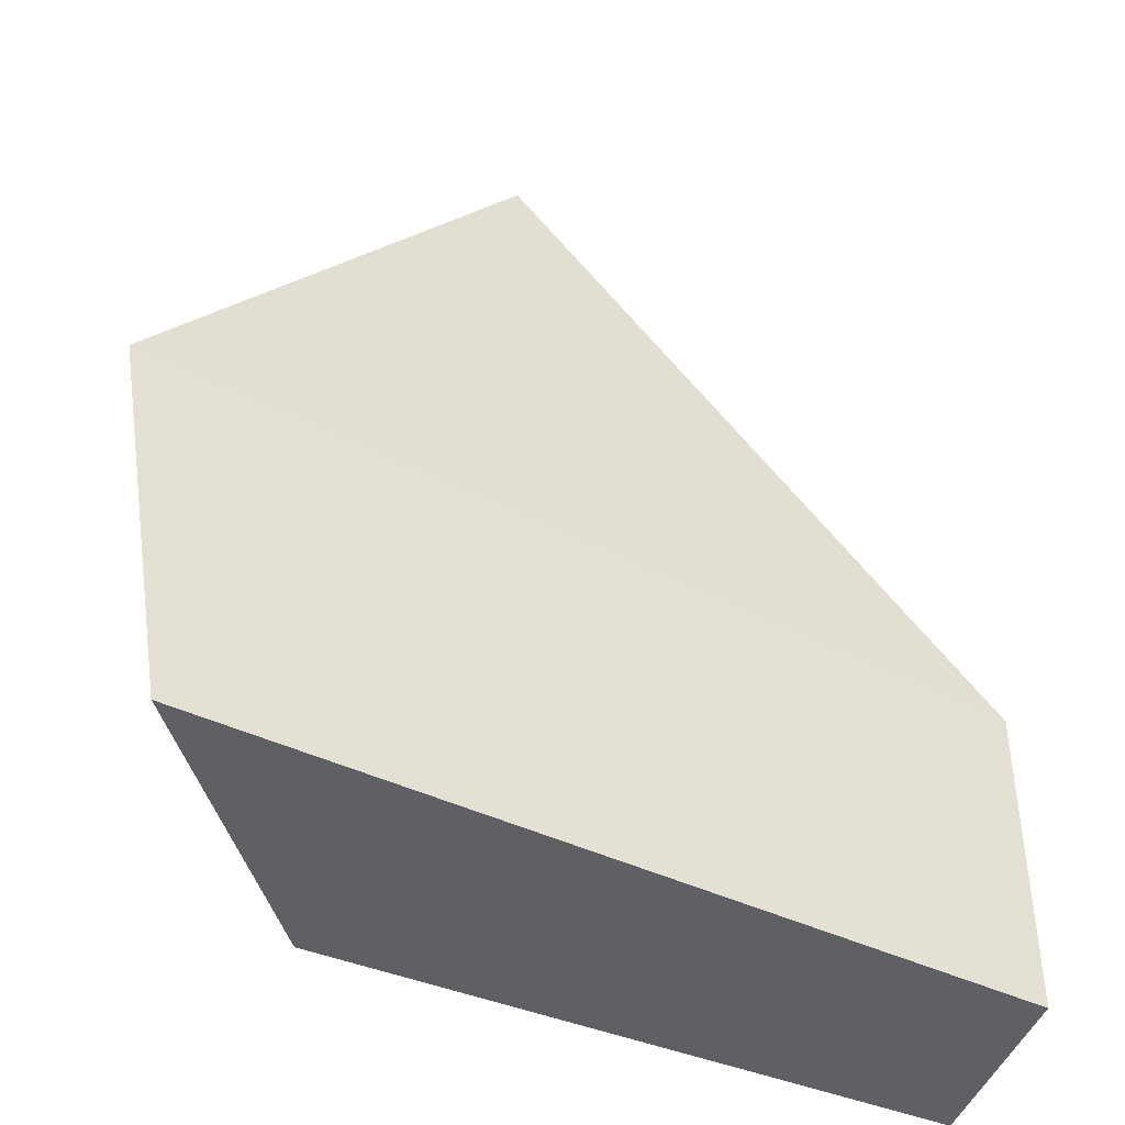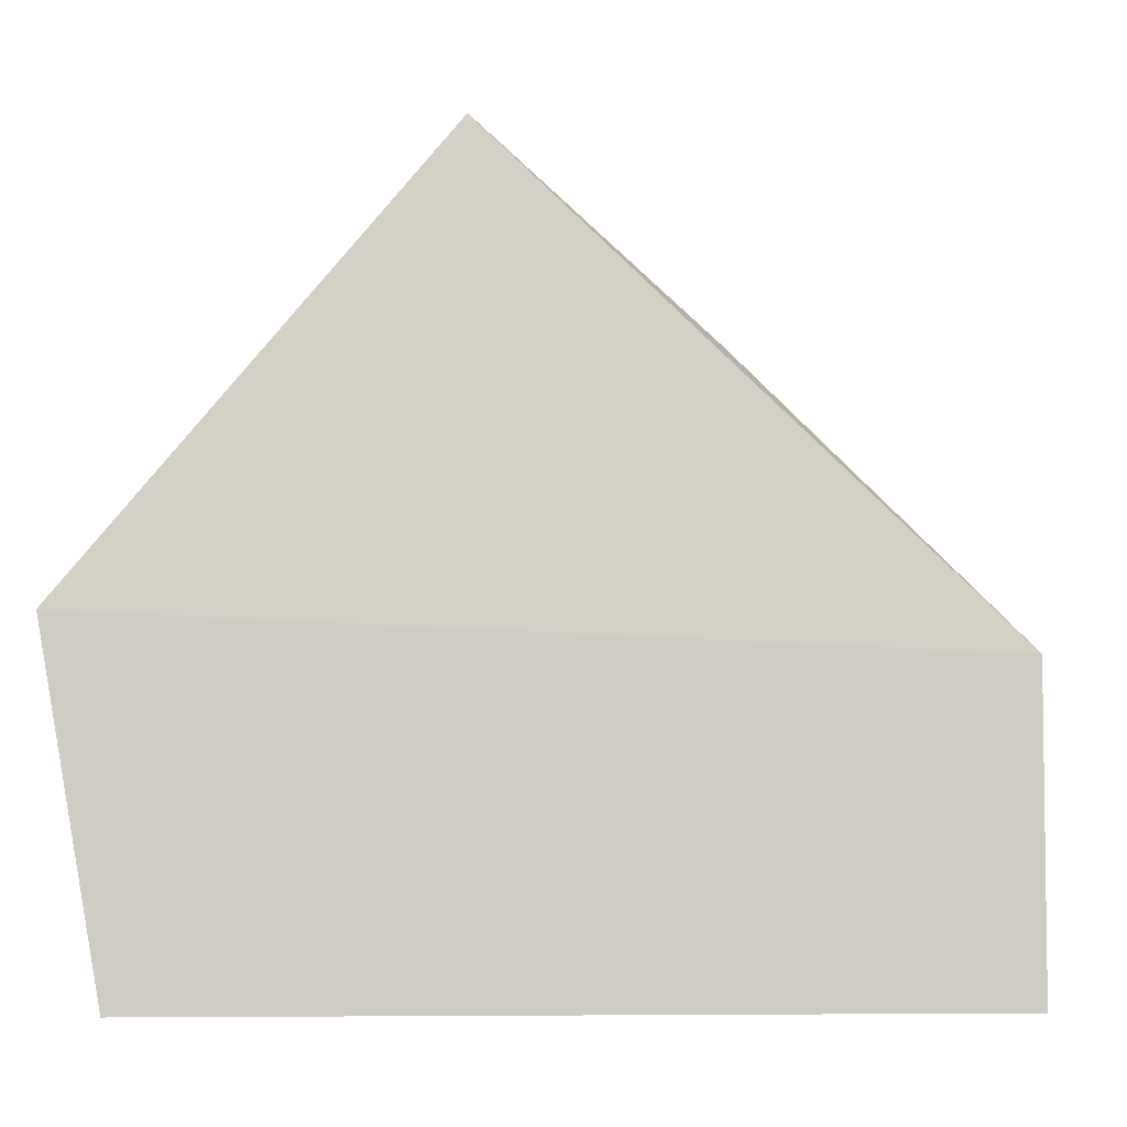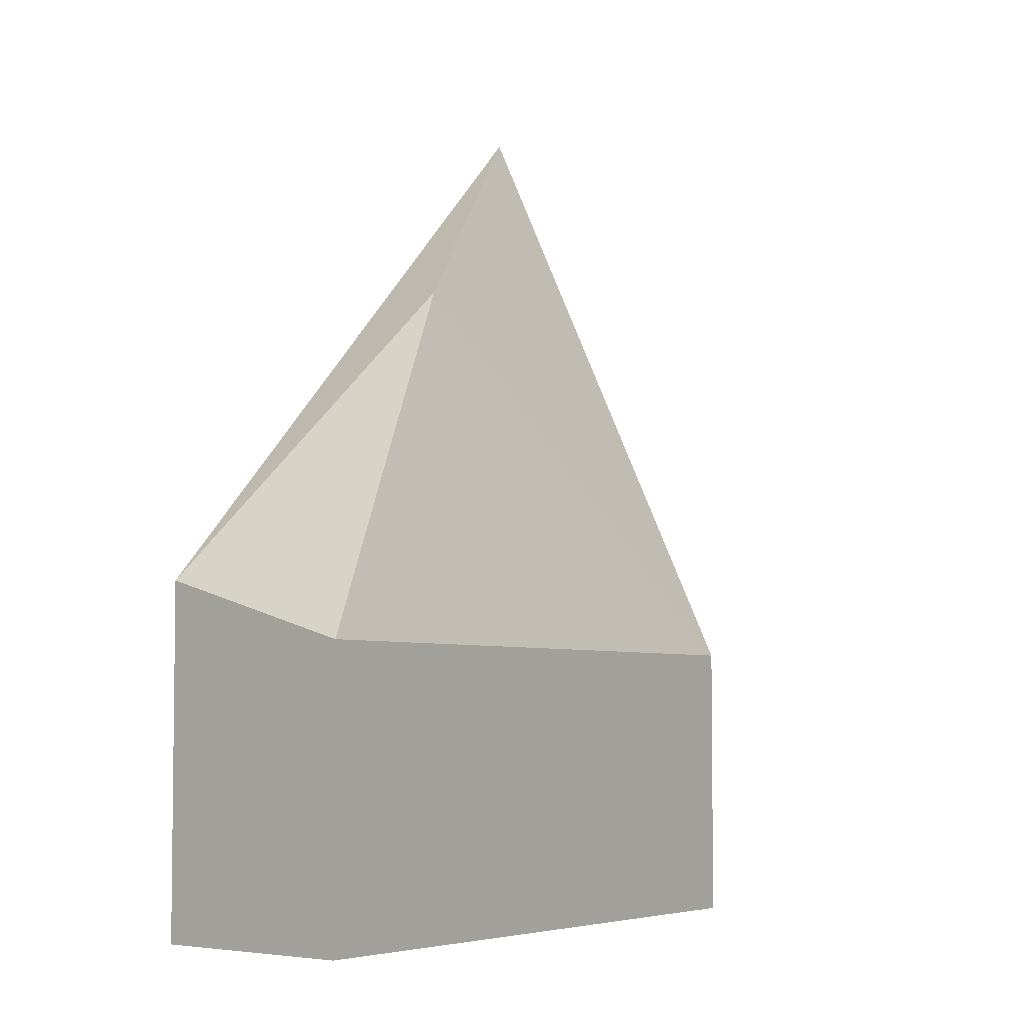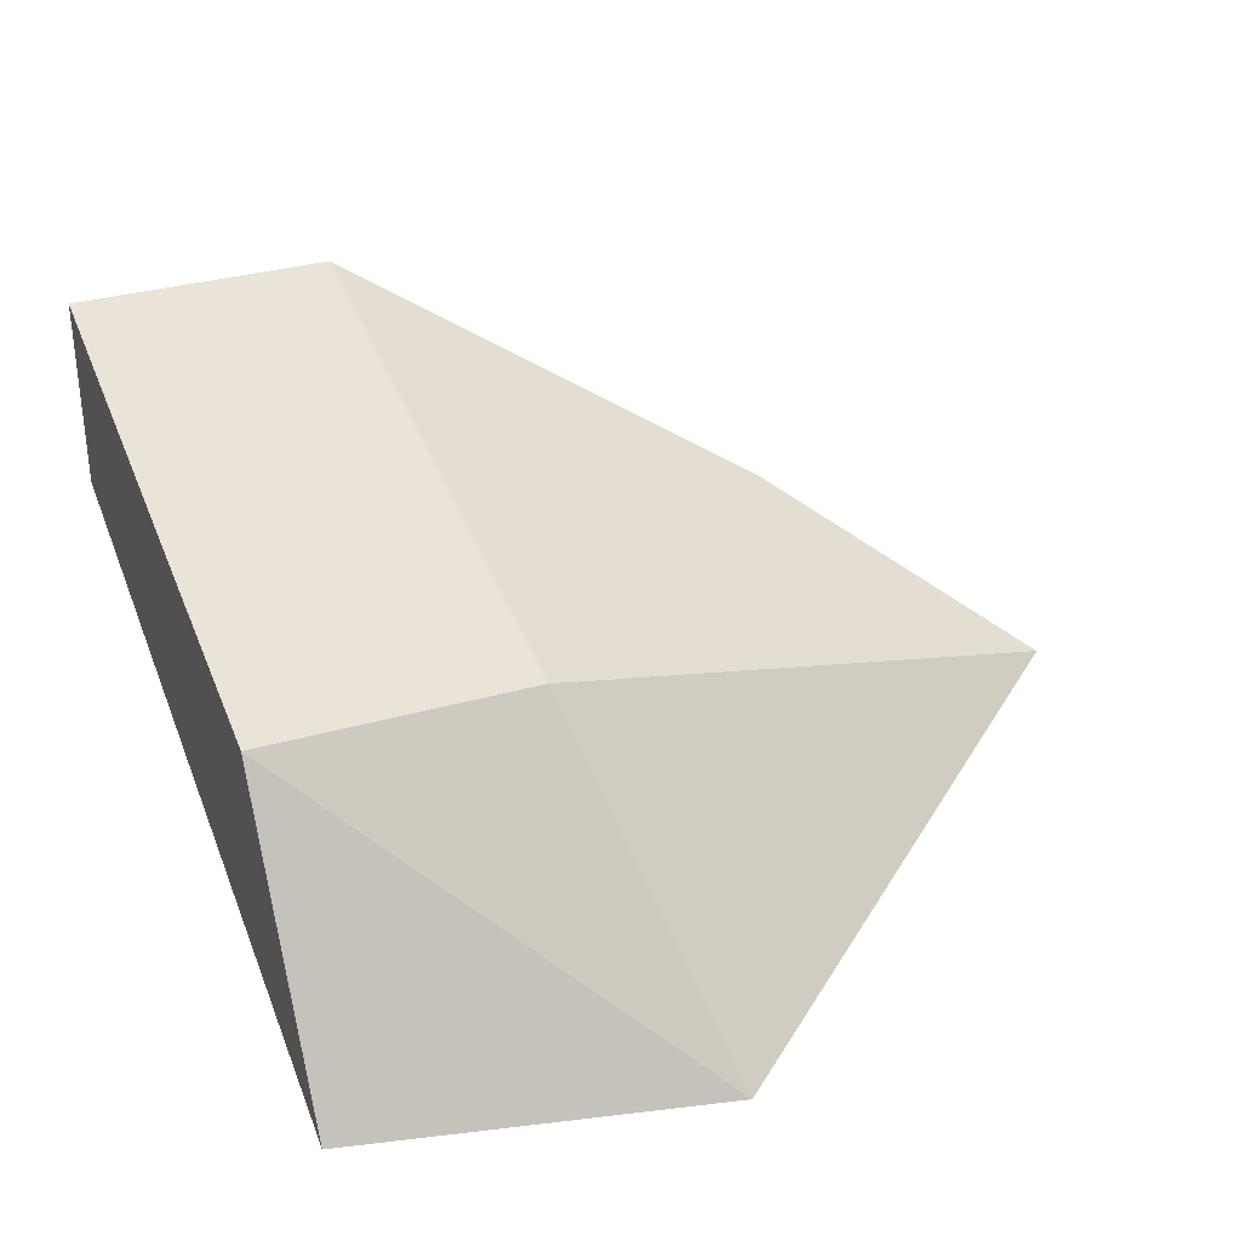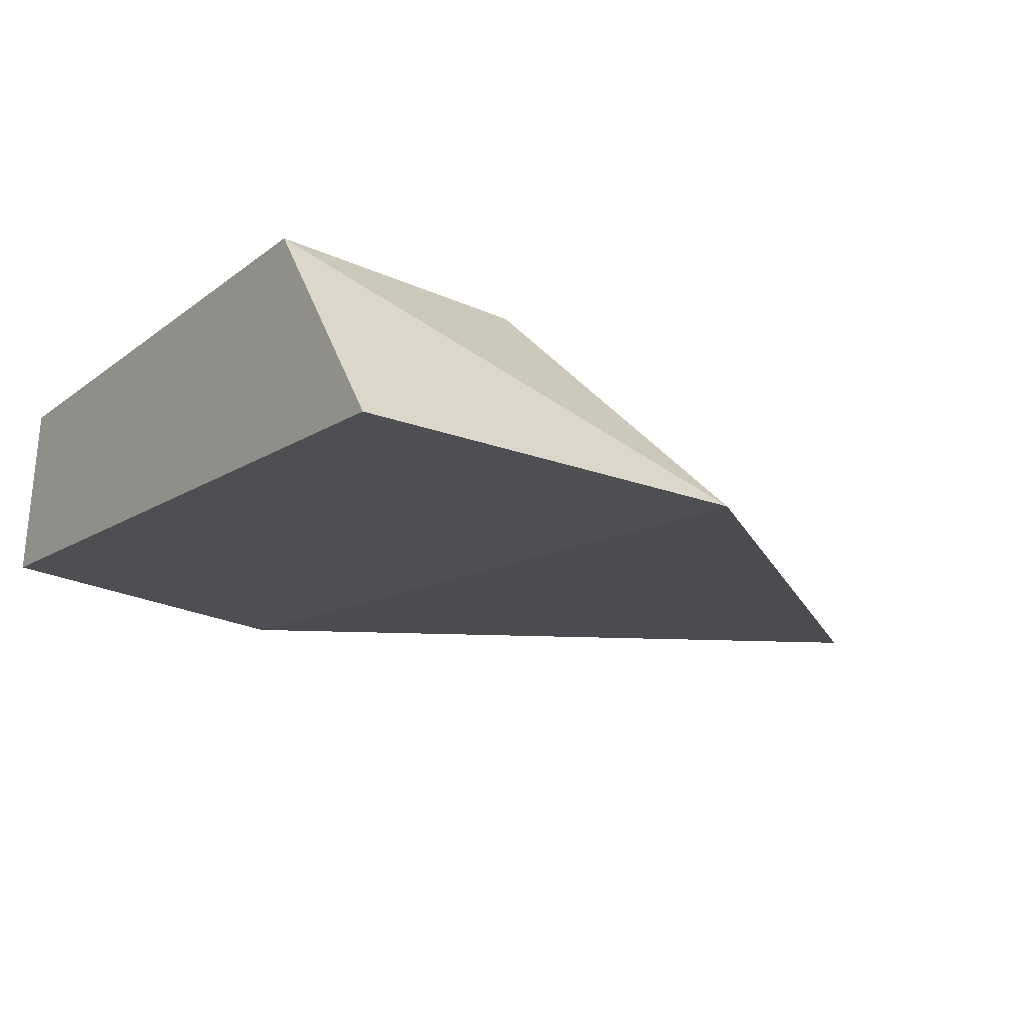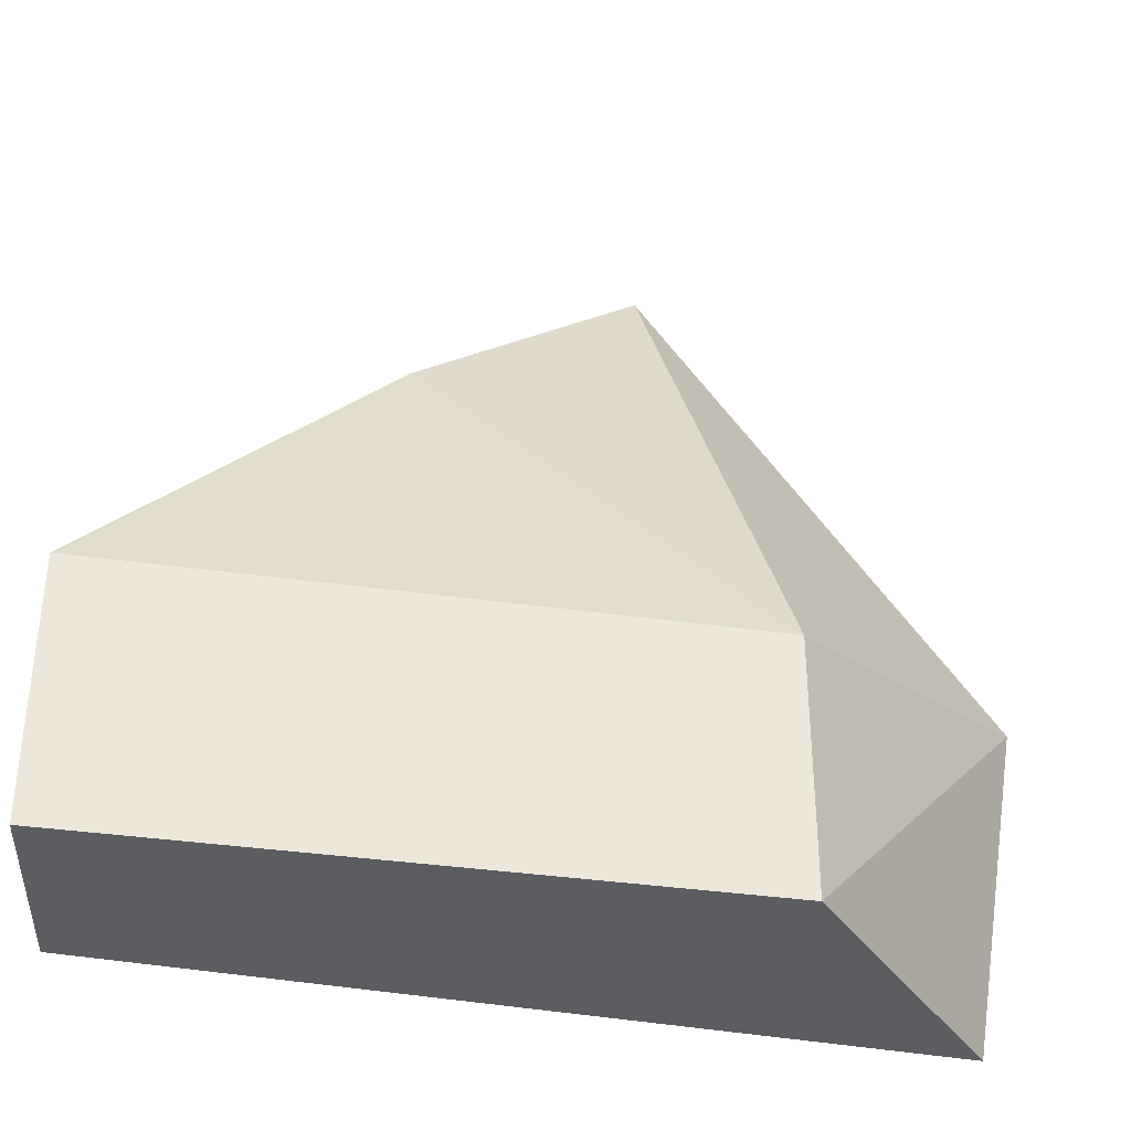
<metadata>
{"format":"obj","ext":"obj","renderer":"f3d","projection":"perspective","resolution":1024,"background":"white","views":[{"elev":-42.9,"azim":163.1,"up":"+Y"},{"elev":-5.0,"azim":-170.3,"up":"+Y"},{"elev":-4.9,"azim":-47.1,"up":"+Y"},{"elev":33.3,"azim":68.7,"up":"+Z"},{"elev":-27.9,"azim":56.3,"up":"+Z"},{"elev":-36.9,"azim":-1.2,"up":"+Y"}]}
</metadata>
<code>
v -0.9445 -6.353 -45.95
v 0.3473 -8.323 -48.07
v 0.7947 -5.653 -48.18
v -1.923 -2.212 -47.33
v -5.753 -8.323 -46.68
v -0.9445 -8.325 -45.95
v -5.718 -6.353 -45.16
v -5.753 -5.93 -46.68
v -3.592 -3.74 -46.42
v -5.718 -8.325 -45.16
f 1 3 4
f 5 3 2
f 6 2 3
f 6 3 1
f 7 6 1
f 8 4 3
f 8 3 5
f 9 7 1
f 9 1 4
f 9 8 7
f 9 4 8
f 10 6 7
f 10 5 2
f 10 2 6
f 10 8 5
f 10 7 8

</code>
